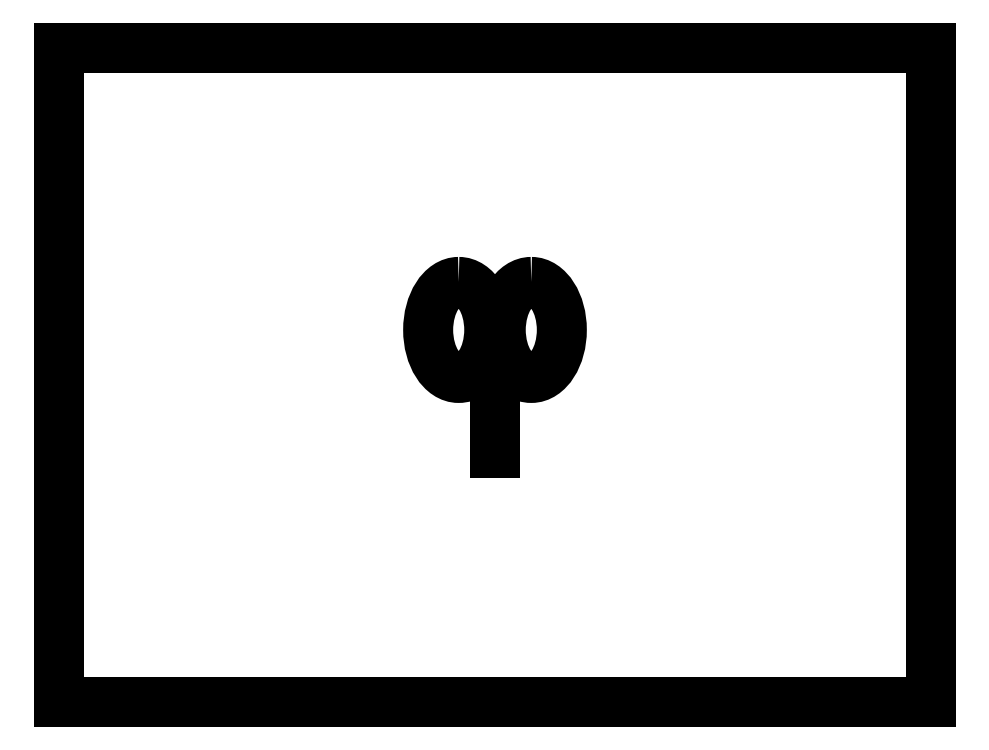
<metadata>
{"format":"dxf","ext":"dxf","renderer":"ezdxf+matplotlib","layout":"modelspace","background":"white","min_lineweight":24,"dpi":150}
</metadata>
<code>
0
SECTION
2
ENTITIES
0
ELLIPSE
8
0
10
-16.64
20
20.65
30
0
11
2.22e-15
21
22
31
0
40
0.6364
41
0
42
6.283
0
LINE
8
0
10
200
20
-150
30
0
11
200
21
150
31
0
0
LINE
8
0
10
200
20
150
30
0
11
-200
21
150
31
0
0
LINE
8
0
10
-200
20
-150
30
0
11
200
21
-150
31
0
0
LINE
8
0
10
-200
20
150
30
0
11
-200
21
-150
31
0
0
LINE
8
0
10
0
20
0
30
0
11
0
21
-35.95
31
0
0
ELLIPSE
8
0
10
16.64
20
20.65
30
0
11
-2.22e-15
21
22
31
0
40
0.6364
41
0
42
6.283
0
ENDSEC
0
EOF

</code>
